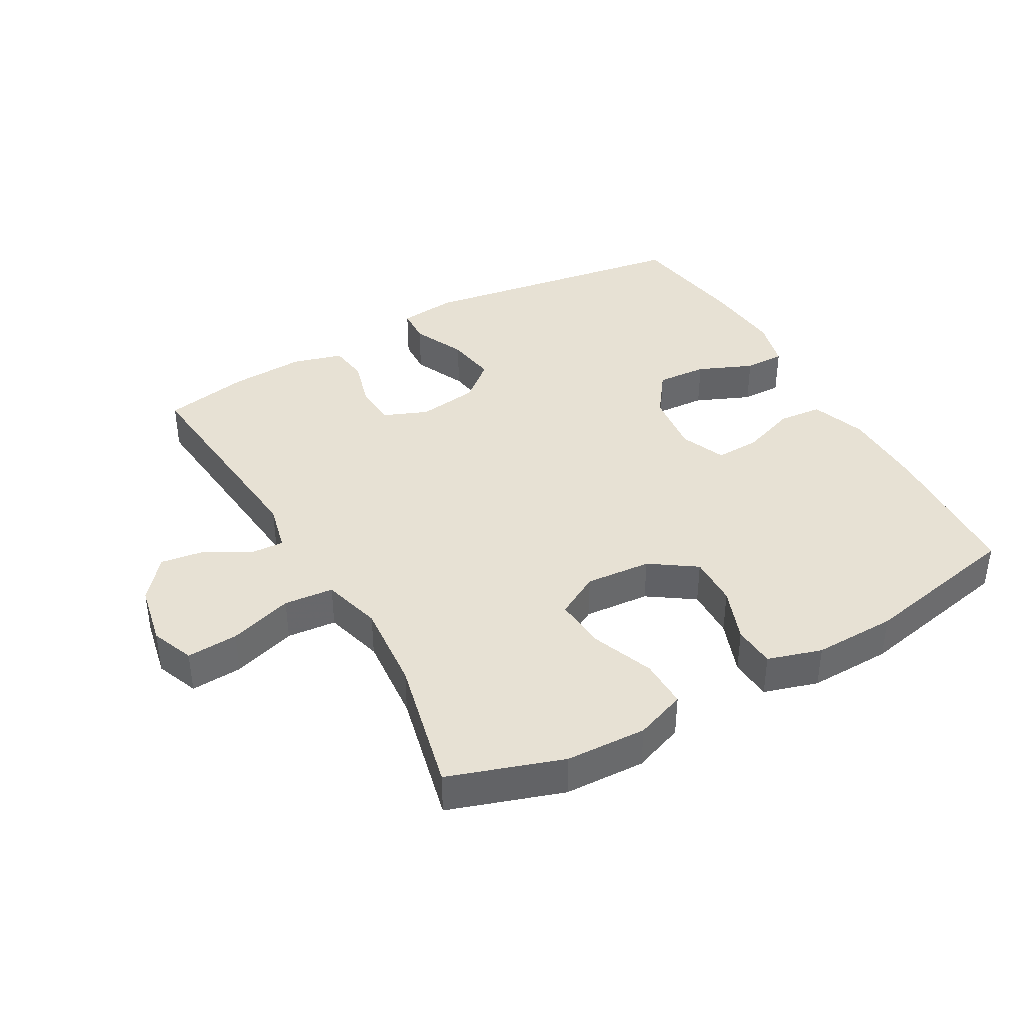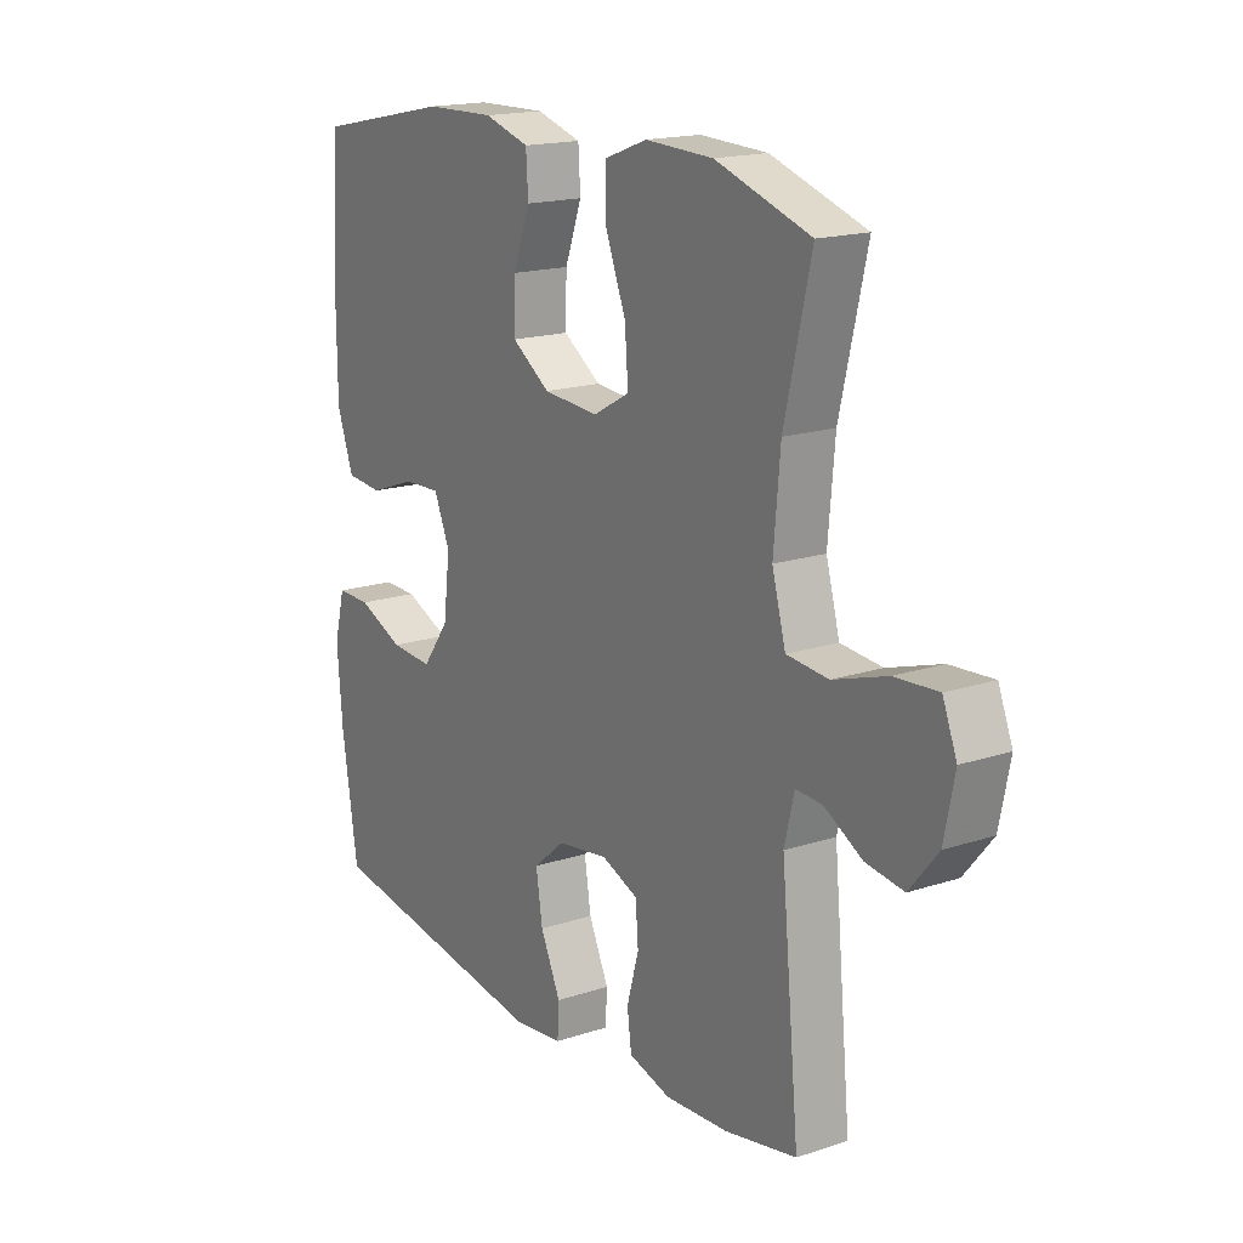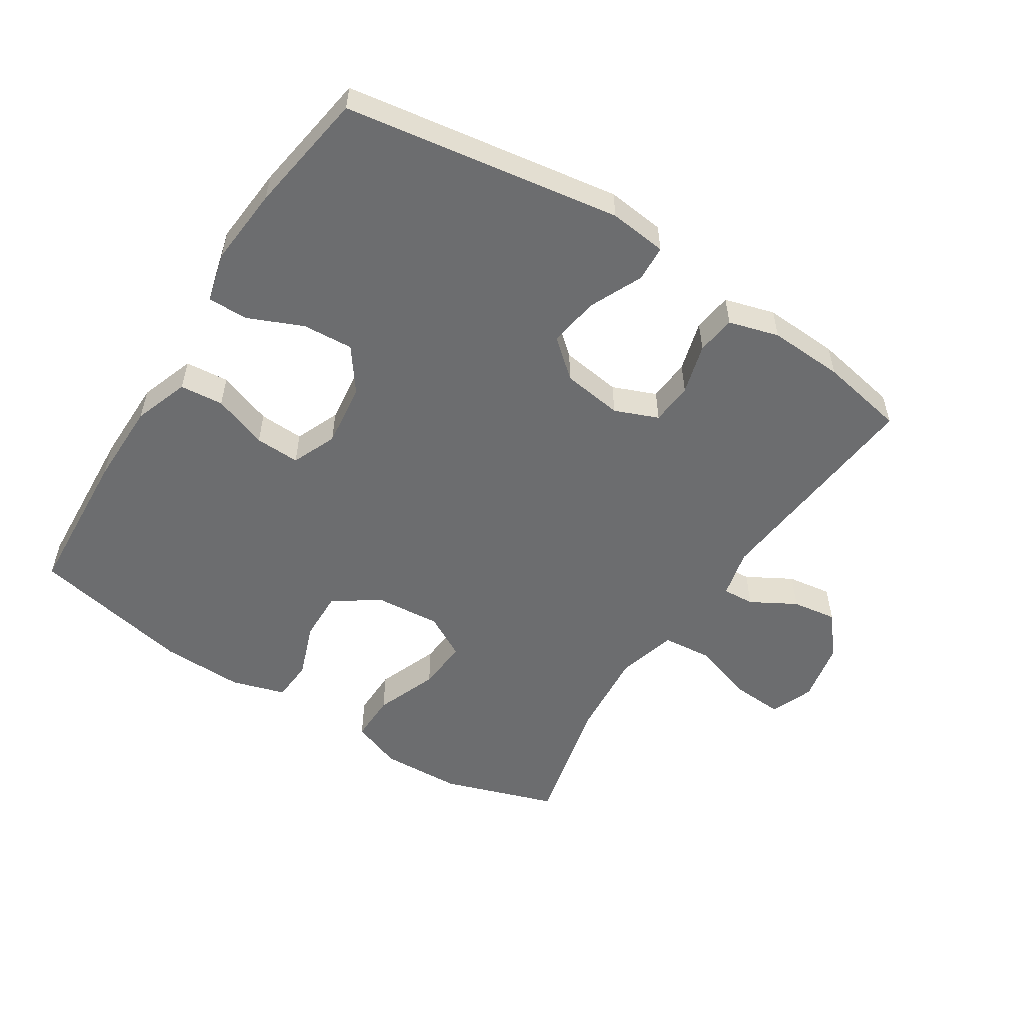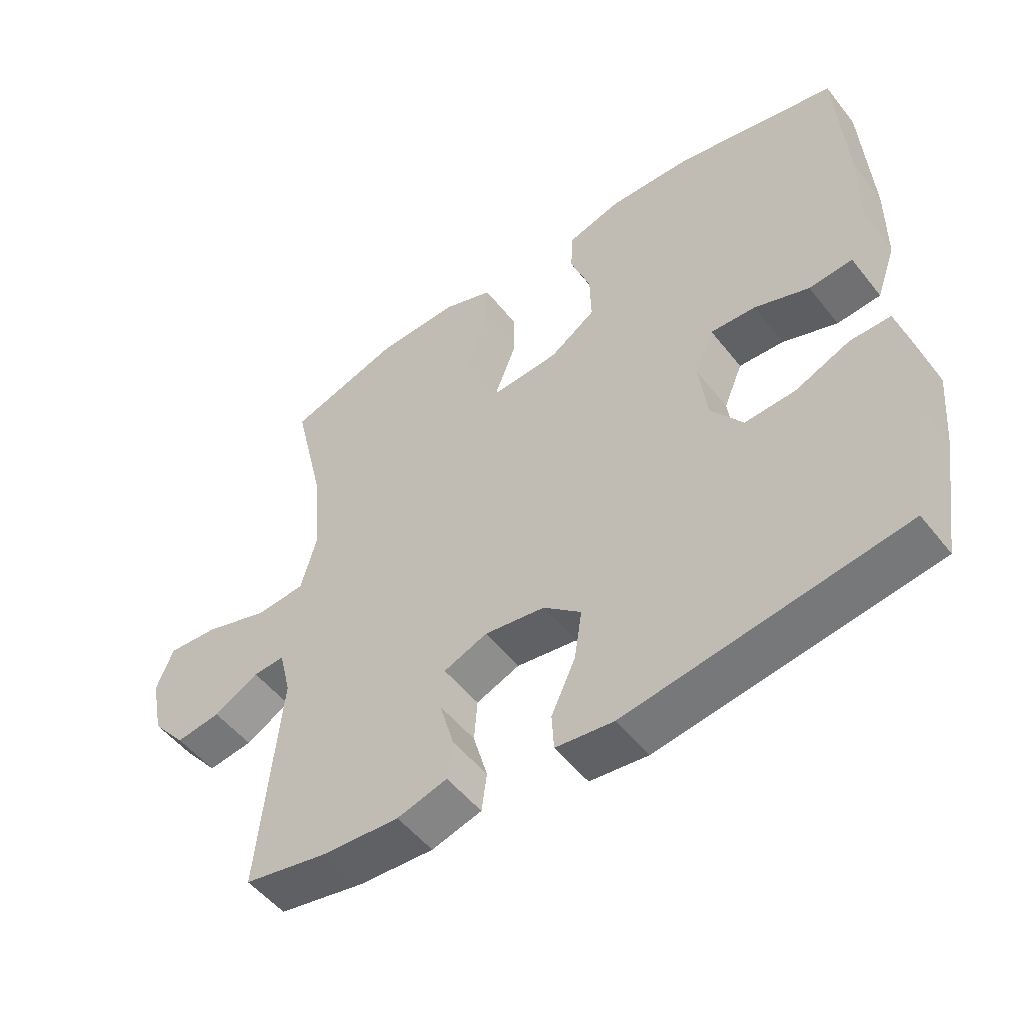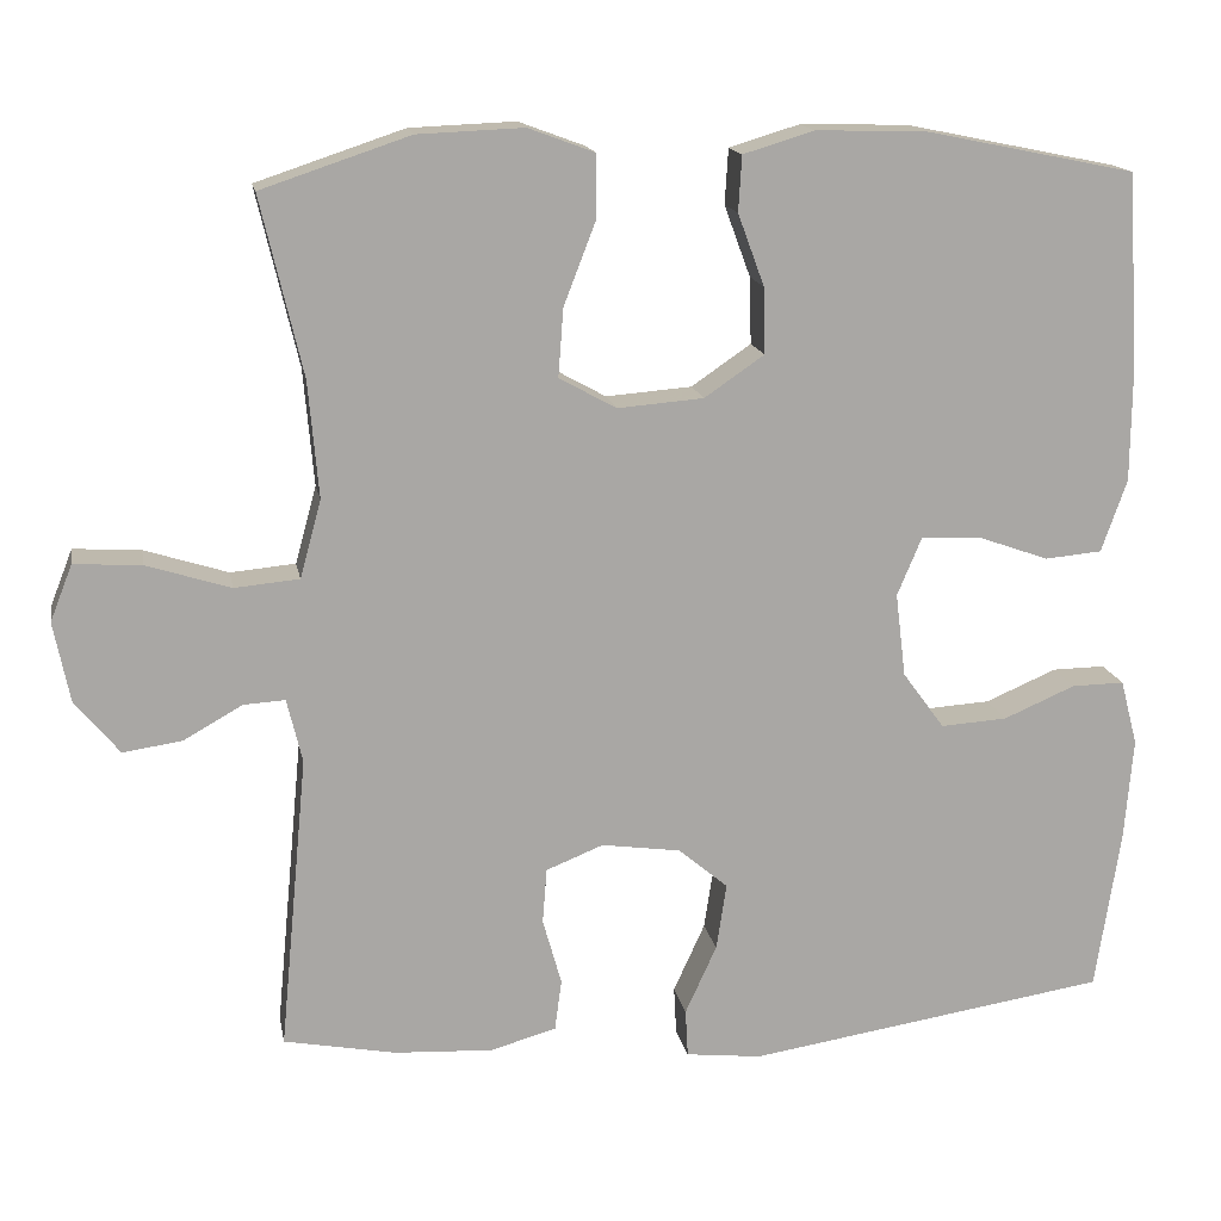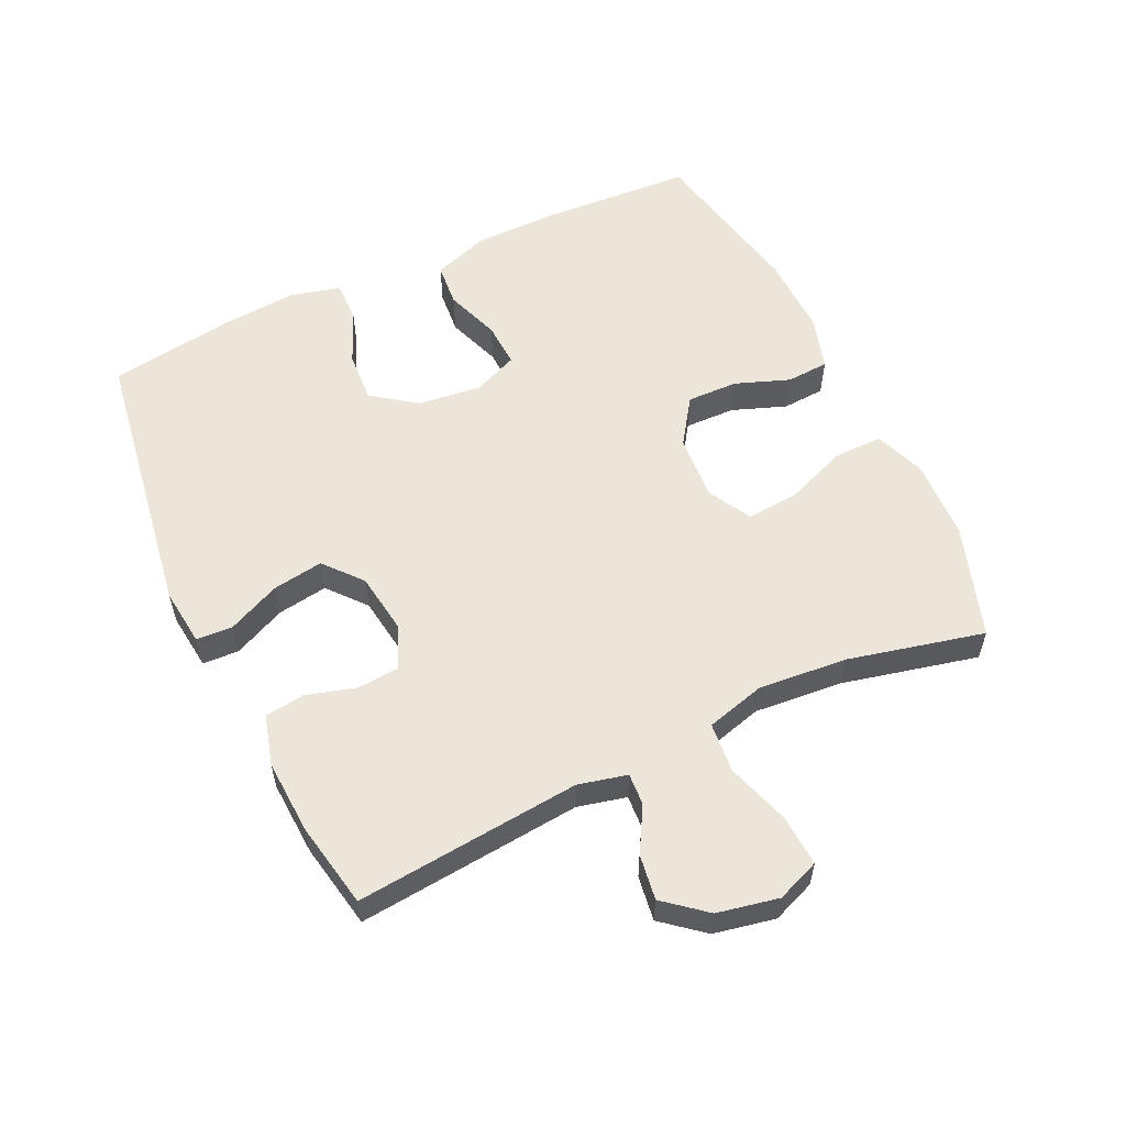
<metadata>
{"format":"obj","ext":"obj","renderer":"f3d","projection":"perspective","resolution":1024,"background":"white","views":[{"elev":39.5,"azim":-29.5,"up":"+Y"},{"elev":17.2,"azim":-123.3,"up":"+Z"},{"elev":-53.9,"azim":147.4,"up":"+Y"},{"elev":-51.6,"azim":37.0,"up":"+Z"},{"elev":15.5,"azim":-10.3,"up":"+Z"},{"elev":57.1,"azim":-115.3,"up":"+Y"}]}
</metadata>
<code>
v -0.5 0.07 0.5
v -0.326 0.07 0.558
v -0.202 0.07 0.563
v -0.124 0.07 0.534
v -0.125 0.07 0.459
v -0.162 0.07 0.363
v -0.168 0.07 0.283
v -0.101 0.07 0.246
v 0 0.07 0.254
v 0.07 0.07 0.302
v 0.068 0.07 0.38
v 0.037 0.07 0.464
v 0.041 0.07 0.529
v 0.124 0.07 0.554
v 0.251 0.07 0.551
v 0.5 0.07 0.5
v 0.514 0.07 0.267
v 0.513 0.07 0.137
v 0.483 0.07 0.052
v 0.416 0.07 0.046
v 0.332 0.07 0.076
v 0.263 0.07 0.079
v 0.234 0.07 0.01
v 0.246 0.07 -0.088
v 0.295 0.07 -0.155
v 0.373 0.07 -0.15
v 0.457 0.07 -0.114
v 0.519 0.07 -0.113
v 0.539 0.07 -0.19
v 0.529 0.07 -0.311
v 0.5 0.07 -0.5
v 0.076 0.07 -0.566
v -0.013 0.07 -0.556
v -0.016 0.07 -0.5
v 0.021 0.07 -0.419
v 0.033 0.07 -0.341
v -0.025 0.07 -0.292
v -0.118 0.07 -0.279
v -0.185 0.07 -0.306
v -0.19 0.07 -0.371
v -0.168 0.07 -0.449
v -0.176 0.07 -0.509
v -0.253 0.07 -0.531
v -0.368 0.07 -0.525
v -0.5 0.07 -0.5
v -0.467 0.07 -0.154
v -0.485 0.07 -0.079
v -0.534 0.07 -0.082
v -0.603 0.07 -0.121
v -0.672 0.07 -0.131
v -0.724 0.07 -0.068
v -0.743 0.07 0.026
v -0.717 0.07 0.092
v -0.638 0.07 0.087
v -0.54 0.07 0.056
v -0.464 0.07 0.063
v -0.439 0.07 0.154
v -0.451 0.07 0.291
v -0.5 0 0.5
v -0.326 0 0.558
v -0.202 0 0.563
v -0.124 0 0.534
v -0.125 0 0.459
v -0.162 0 0.363
v -0.168 0 0.283
v -0.101 0 0.246
v 0 0 0.254
v 0.07 0 0.302
v 0.068 0 0.38
v 0.037 0 0.464
v 0.041 0 0.529
v 0.124 0 0.554
v 0.251 0 0.551
v 0.5 0 0.5
v 0.514 0 0.267
v 0.513 0 0.137
v 0.483 0 0.052
v 0.416 0 0.046
v 0.332 0 0.076
v 0.263 0 0.079
v 0.234 0 0.01
v 0.246 0 -0.088
v 0.295 0 -0.155
v 0.373 0 -0.15
v 0.457 0 -0.114
v 0.519 0 -0.113
v 0.539 0 -0.19
v 0.529 0 -0.311
v 0.5 0 -0.5
v 0.076 0 -0.566
v -0.013 0 -0.556
v -0.016 0 -0.5
v 0.021 0 -0.419
v 0.033 0 -0.341
v -0.025 0 -0.292
v -0.118 0 -0.279
v -0.185 0 -0.306
v -0.19 0 -0.371
v -0.168 0 -0.449
v -0.176 0 -0.509
v -0.253 0 -0.531
v -0.368 0 -0.525
v -0.5 0 -0.5
v -0.467 0 -0.154
v -0.485 0 -0.079
v -0.534 0 -0.082
v -0.603 0 -0.121
v -0.672 0 -0.131
v -0.724 0 -0.068
v -0.743 0 0.026
v -0.717 0 0.092
v -0.638 0 0.087
v -0.54 0 0.056
v -0.464 0 0.063
v -0.439 0 0.154
v -0.451 0 0.291
f 53 54 55
f 52 53 55
f 51 52 55
f 50 51 55
f 49 50 55
f 48 49 55
f 47 48 55 56
f 46 47 56 57
f 44 45 46
f 43 44 46
f 42 43 46
f 41 42 46
f 40 41 46
f 39 40 46 57
f 33 34 35
f 32 33 35
f 31 32 35
f 30 31 35
f 29 30 35
f 28 29 35
f 27 28 35
f 26 27 35
f 25 26 35 36
f 24 25 36 37
f 19 20 21
f 18 19 21
f 17 18 21
f 16 17 21
f 15 16 21
f 14 15 21
f 13 14 21
f 12 13 21
f 11 12 21
f 10 11 21 22
f 9 10 22 23
f 4 5 6
f 3 4 6
f 2 3 6
f 1 2 6
f 58 1 6
f 58 6 7
f 58 7 8
f 57 58 8
f 39 57 8
f 38 39 8
f 24 37 38
f 23 24 38
f 9 23 38
f 8 9 38
f 113 112 111
f 113 111 110
f 113 110 109
f 113 109 108
f 113 108 107
f 113 107 106
f 114 113 106 105
f 115 114 105 104
f 104 103 102
f 104 102 101
f 104 101 100
f 104 100 99
f 104 99 98
f 115 104 98 97
f 93 92 91
f 93 91 90
f 93 90 89
f 93 89 88
f 93 88 87
f 93 87 86
f 93 86 85
f 93 85 84
f 94 93 84 83
f 95 94 83 82
f 79 78 77
f 79 77 76
f 79 76 75
f 79 75 74
f 79 74 73
f 79 73 72
f 79 72 71
f 79 71 70
f 79 70 69
f 80 79 69 68
f 81 80 68 67
f 64 63 62
f 64 62 61
f 64 61 60
f 64 60 59
f 64 59 116
f 65 64 116
f 66 65 116
f 66 116 115
f 66 115 97
f 66 97 96
f 96 95 82
f 96 82 81
f 96 81 67
f 96 67 66
f 1 59 60 2
f 2 60 61 3
f 3 61 62 4
f 4 62 63 5
f 5 63 64 6
f 6 64 65 7
f 7 65 66 8
f 8 66 67 9
f 9 67 68 10
f 10 68 69 11
f 11 69 70 12
f 12 70 71 13
f 13 71 72 14
f 14 72 73 15
f 15 73 74 16
f 16 74 75 17
f 17 75 76 18
f 18 76 77 19
f 19 77 78 20
f 20 78 79 21
f 21 79 80 22
f 22 80 81 23
f 23 81 82 24
f 24 82 83 25
f 25 83 84 26
f 26 84 85 27
f 27 85 86 28
f 28 86 87 29
f 29 87 88 30
f 30 88 89 31
f 31 89 90 32
f 32 90 91 33
f 33 91 92 34
f 34 92 93 35
f 35 93 94 36
f 36 94 95 37
f 37 95 96 38
f 38 96 97 39
f 39 97 98 40
f 40 98 99 41
f 41 99 100 42
f 42 100 101 43
f 43 101 102 44
f 44 102 103 45
f 45 103 104 46
f 46 104 105 47
f 47 105 106 48
f 48 106 107 49
f 49 107 108 50
f 50 108 109 51
f 51 109 110 52
f 52 110 111 53
f 53 111 112 54
f 54 112 113 55
f 55 113 114 56
f 56 114 115 57
f 57 115 116 58
f 58 116 59 1

</code>
